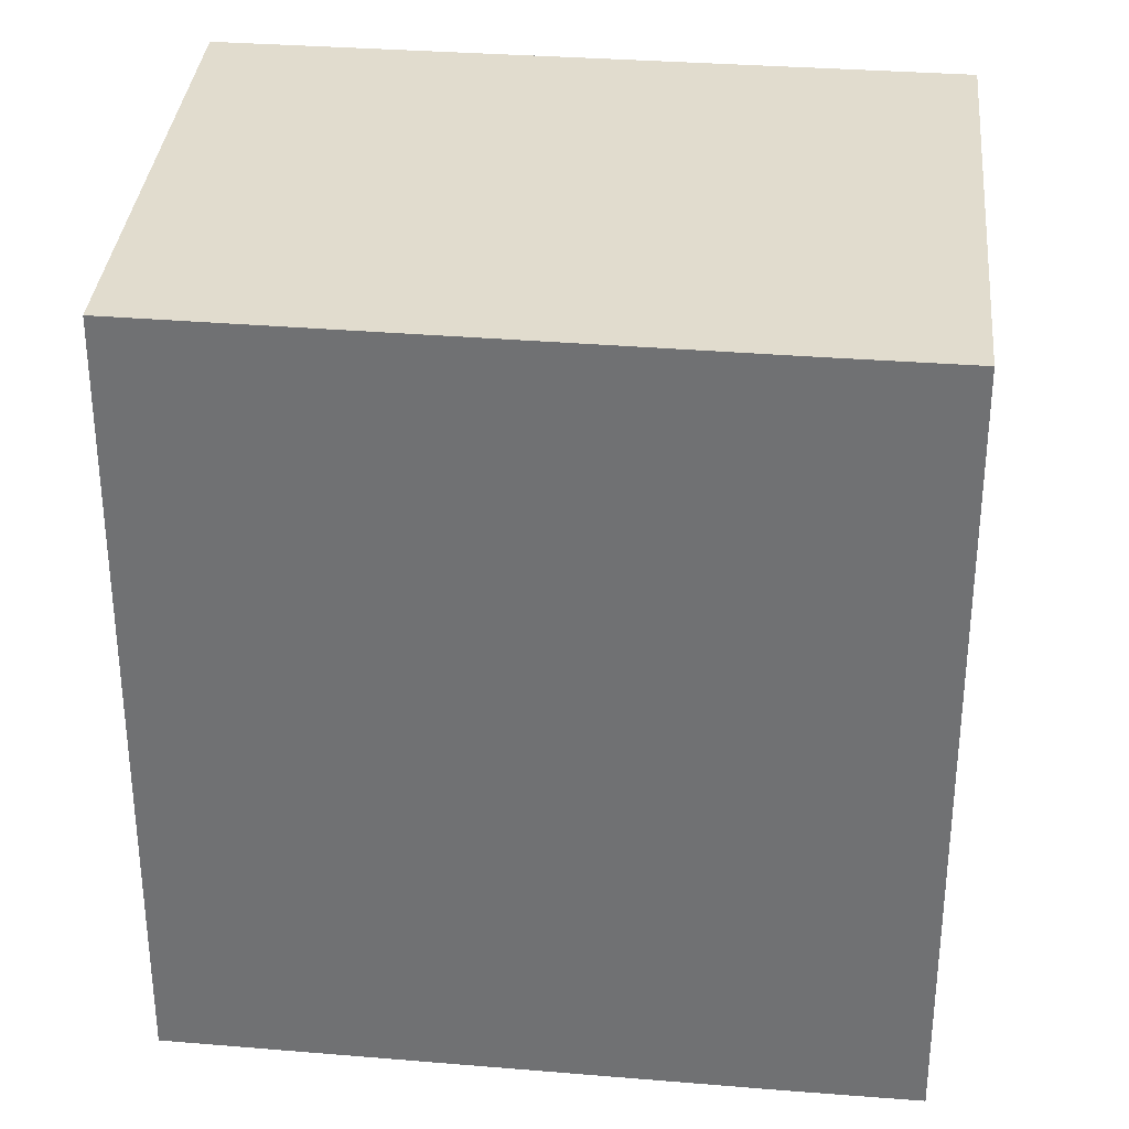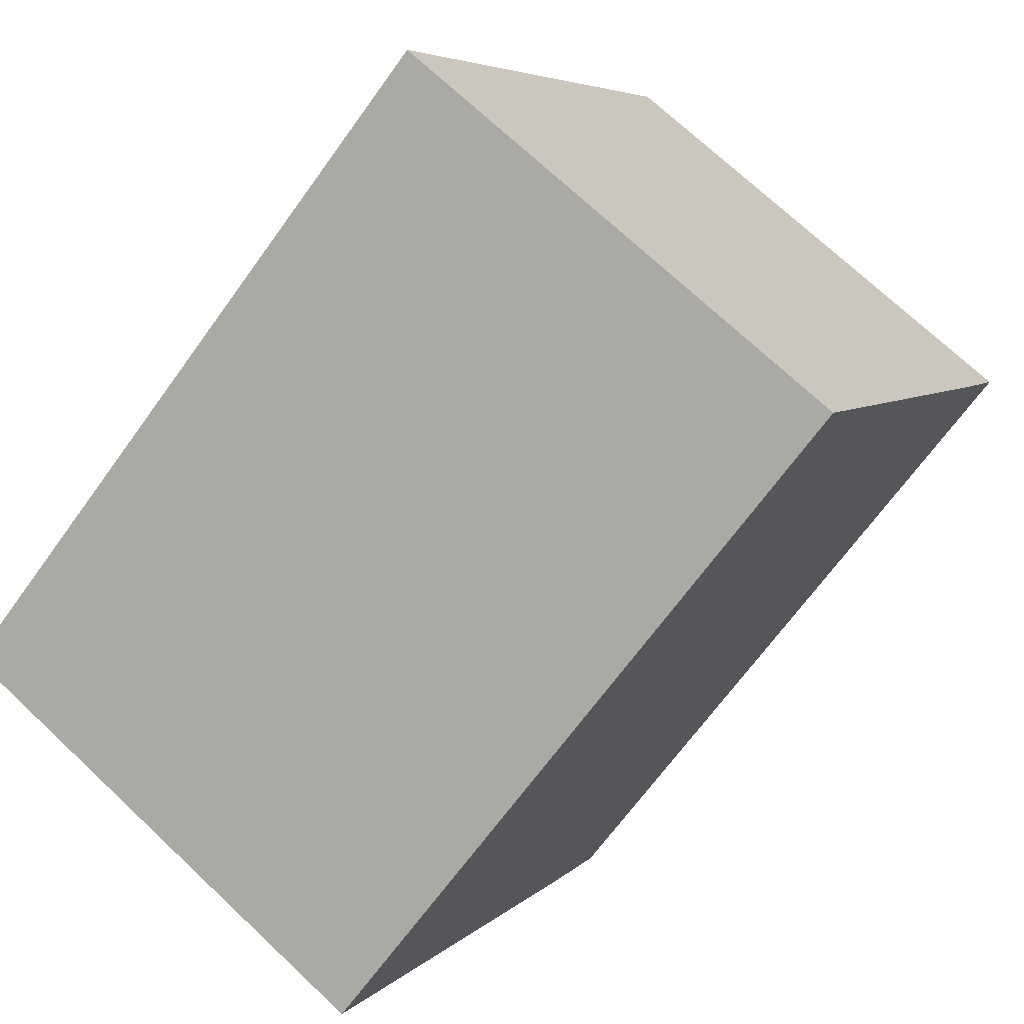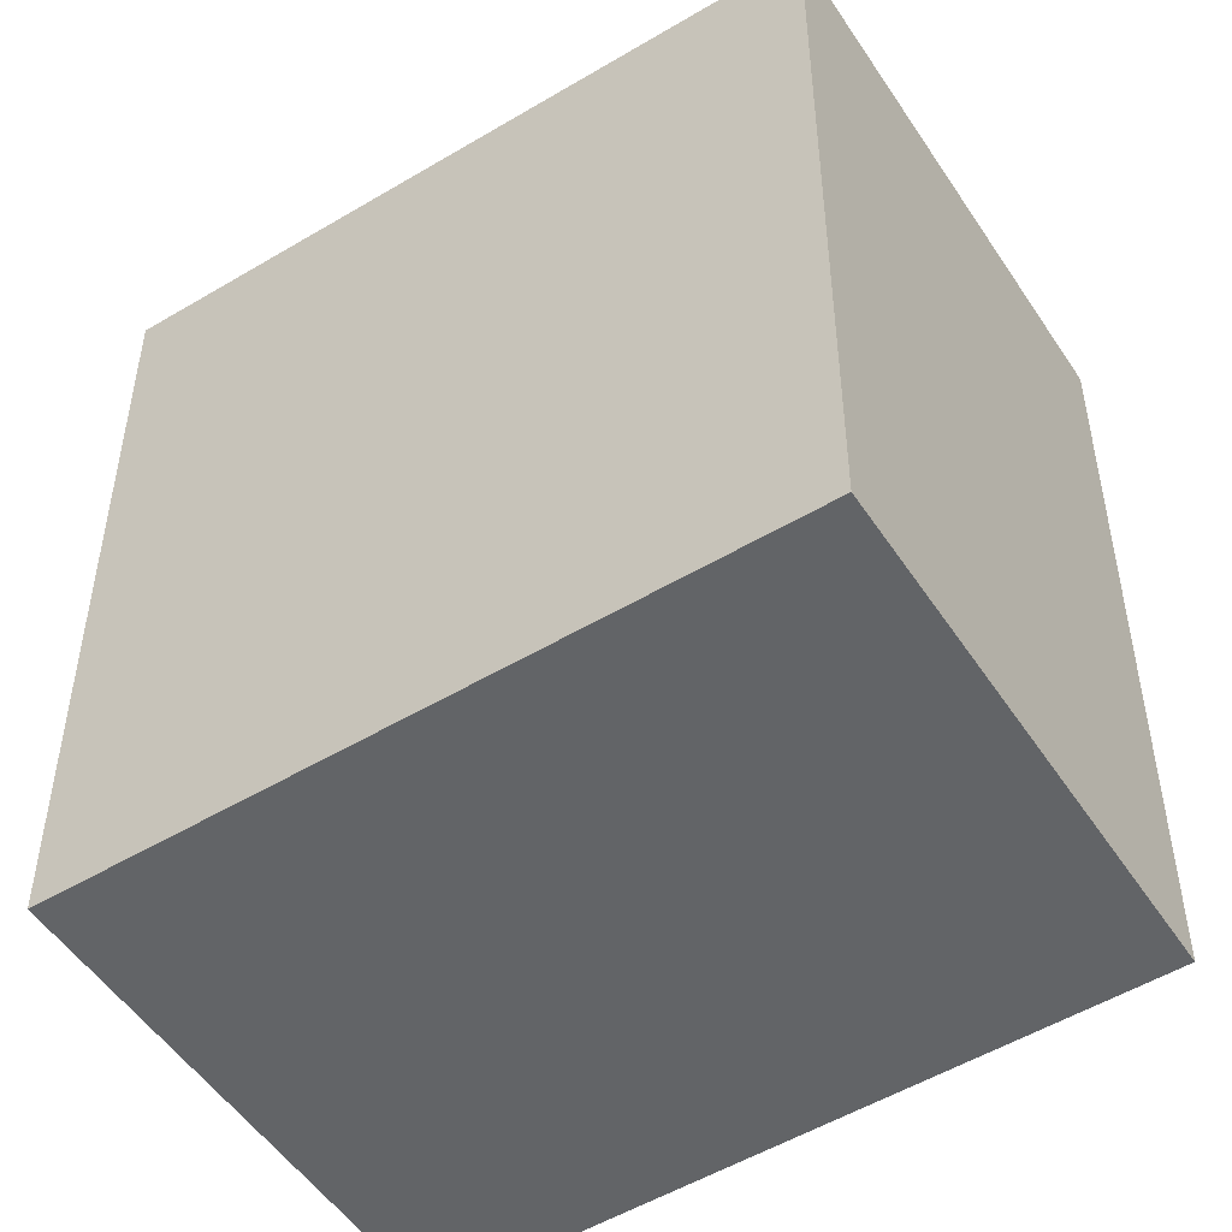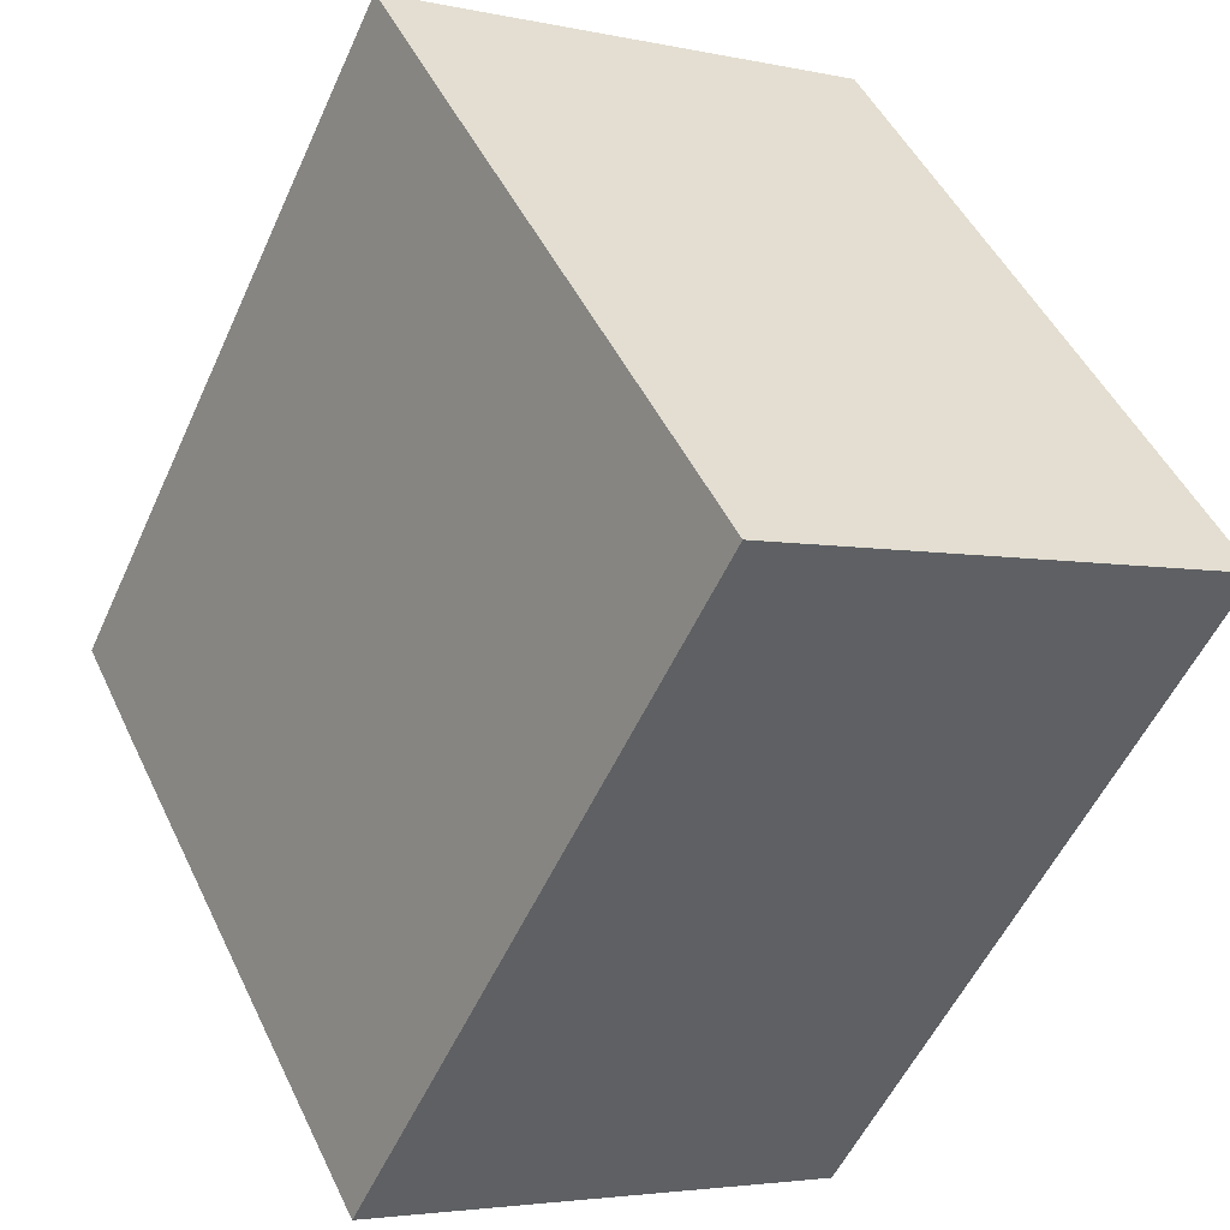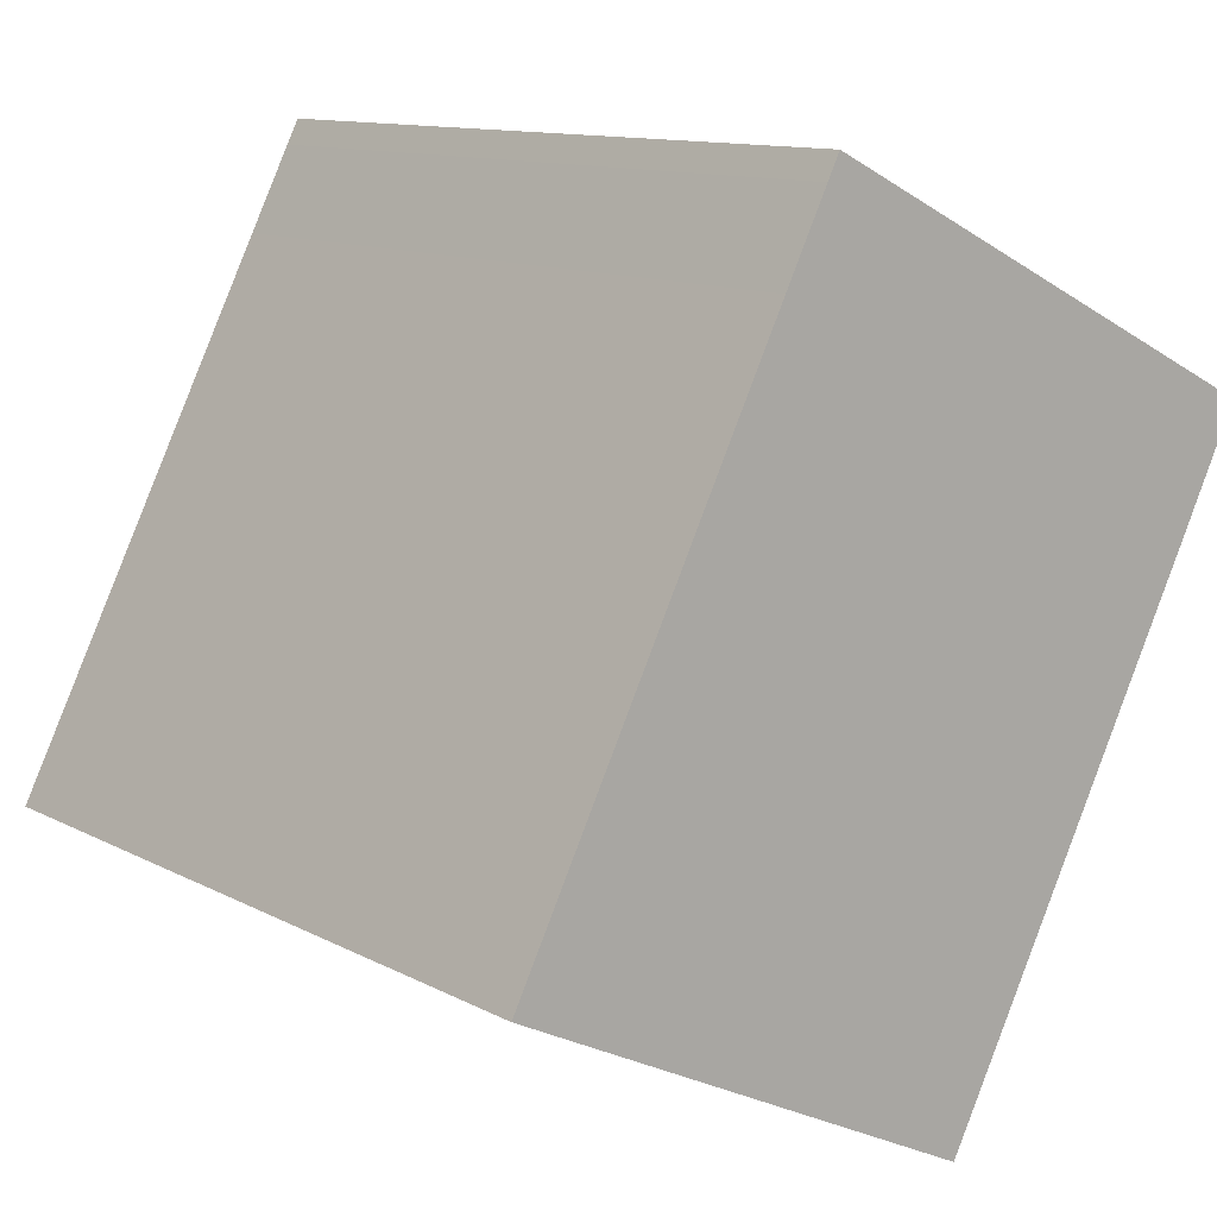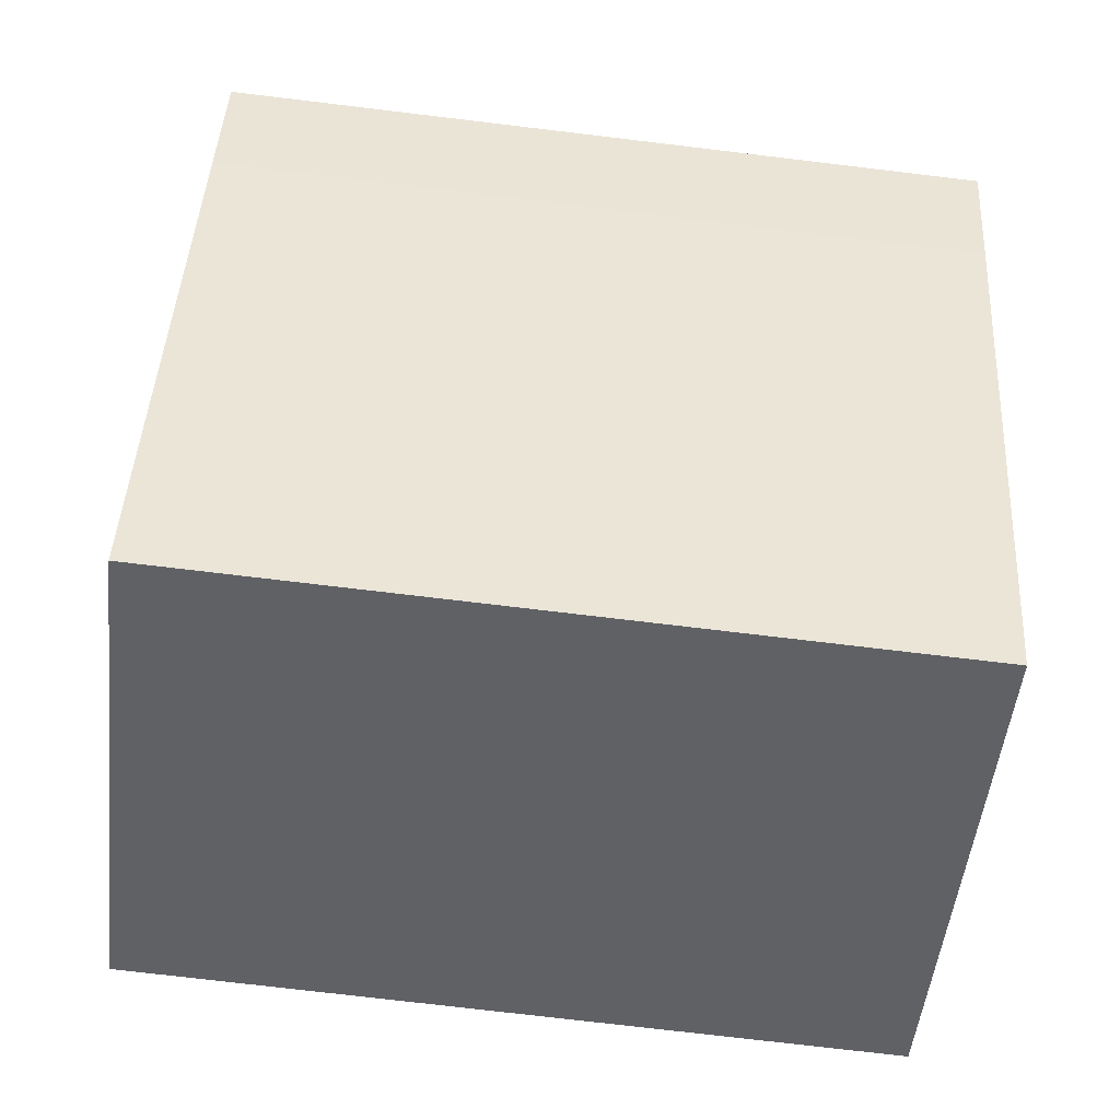
<metadata>
{"format":"obj","ext":"obj","renderer":"f3d","projection":"perspective","resolution":1024,"background":"white","views":[{"elev":34.0,"azim":-110.8,"up":"+Y"},{"elev":-67.9,"azim":144.2,"up":"+Z"},{"elev":-51.1,"azim":96.3,"up":"+Y"},{"elev":-53.9,"azim":-24.1,"up":"+Z"},{"elev":11.6,"azim":141.6,"up":"+Z"},{"elev":-74.7,"azim":-96.8,"up":"+Z"}]}
</metadata>
<code>
v  0.0003947 18.49 -0.0005859
v  0.3478 -1.032e-17 0.1685
v  0.3482 18.49 0.1679
v  0 0 0
v  10.3 -3.074e-16 5.02
v  10.3 18.49 5.019
v  11.42 -3.409e-16 5.567
v  11.42 18.49 5.566
v  11.72 -3.049e-16 4.98
v  11.72 18.49 4.979
v  12.72 -1.828e-16 2.985
v  12.72 18.49 2.984
v  19.09 5.908e-16 -9.649
v  19.09 18.49 -9.649
v  7.802 18.49 -15.16
v  7.802 9.282e-16 -15.16
v  1.384 18.49 -2.736
v  1.384 1.675e-16 -2.735
v  0.3183 18.49 -0.6296
v  0.3179 3.851e-17 -0.629
g defaultobject
f 1 2 3
f 2 1 4
f 3 5 6
f 5 3 2
f 6 7 8
f 7 6 5
f 8 9 10
f 9 8 7
f 10 11 12
f 11 10 9
f 12 13 14
f 13 12 11
f 15 13 16
f 13 15 14
f 17 16 18
f 16 17 15
f 19 18 20
f 18 19 17
f 1 20 4
f 20 1 19
f 3 19 1
f 19 3 17
f 17 3 15
f 15 3 6
f 15 6 14
f 14 6 12
f 12 6 8
f 12 8 10
f 20 2 4
f 2 20 5
f 5 20 7
f 7 20 9
f 9 20 18
f 9 18 11
f 11 18 16
f 11 16 13

</code>
